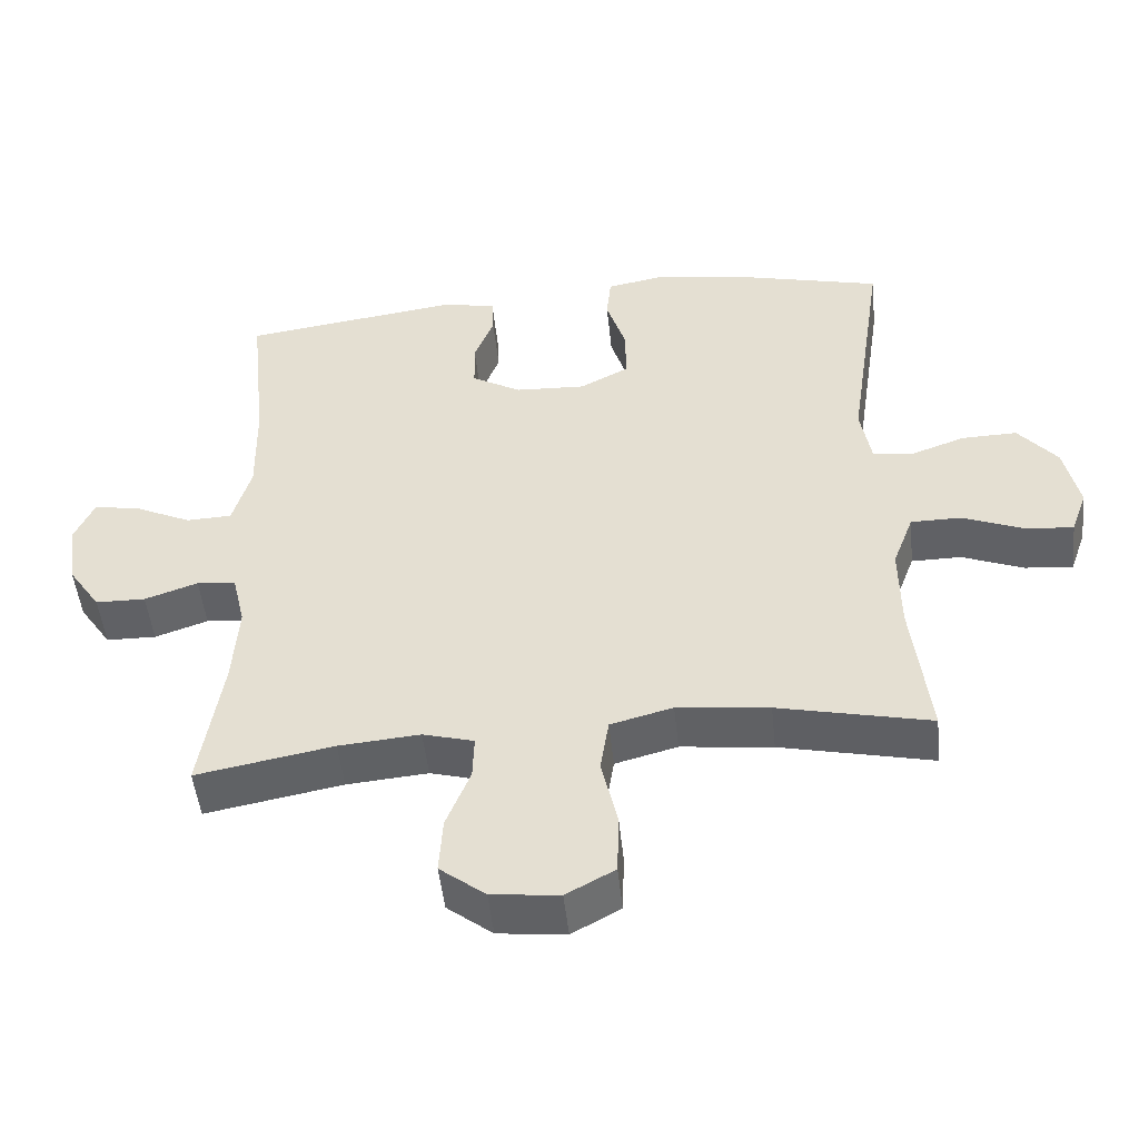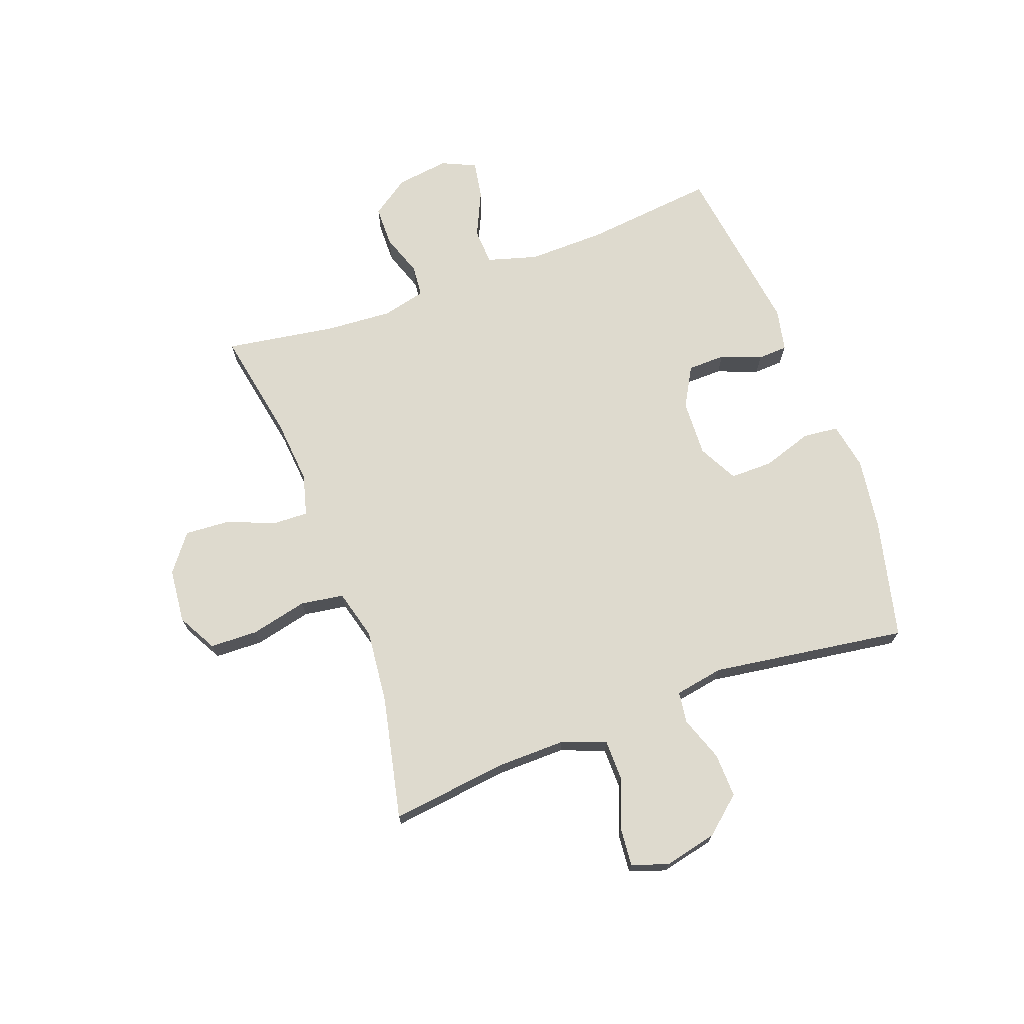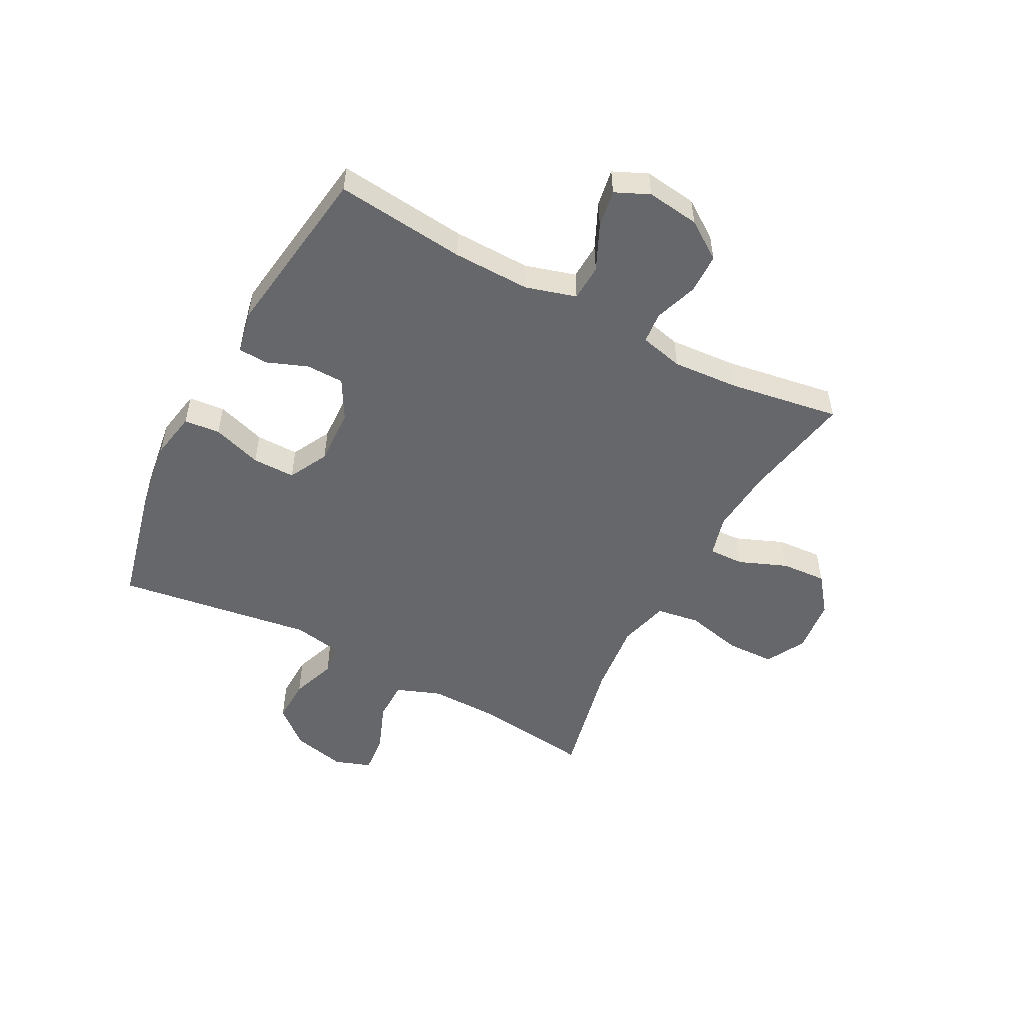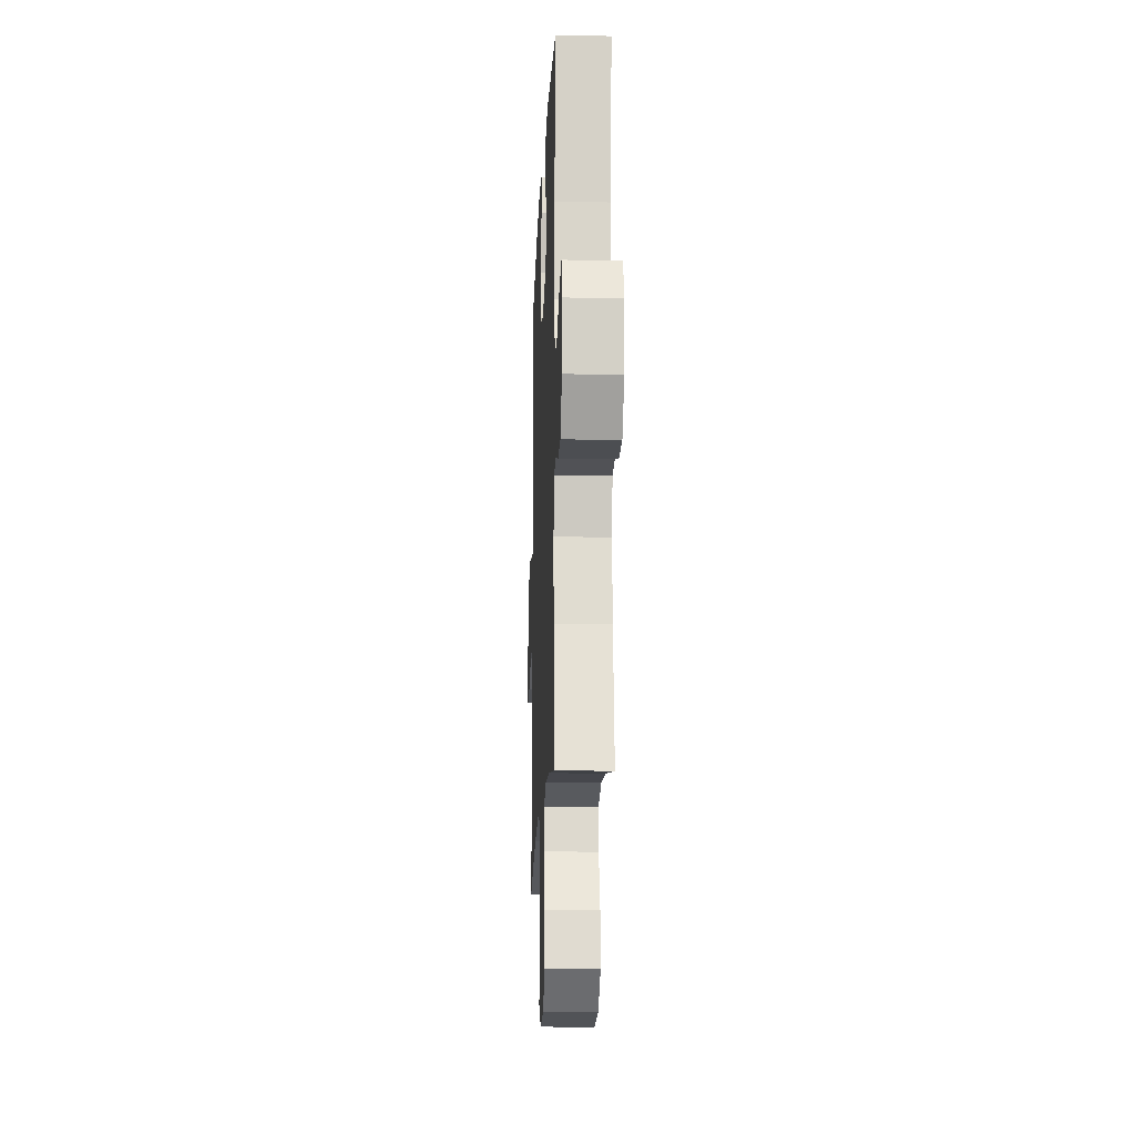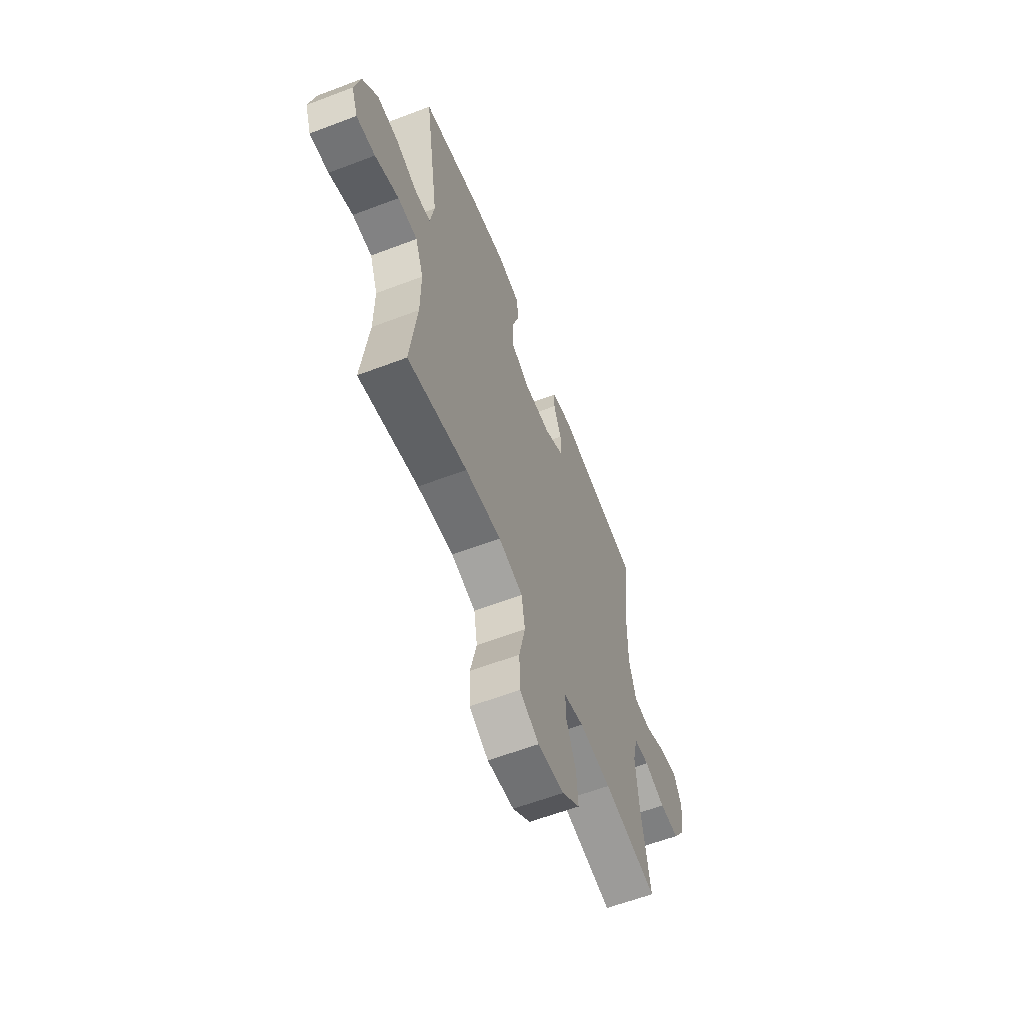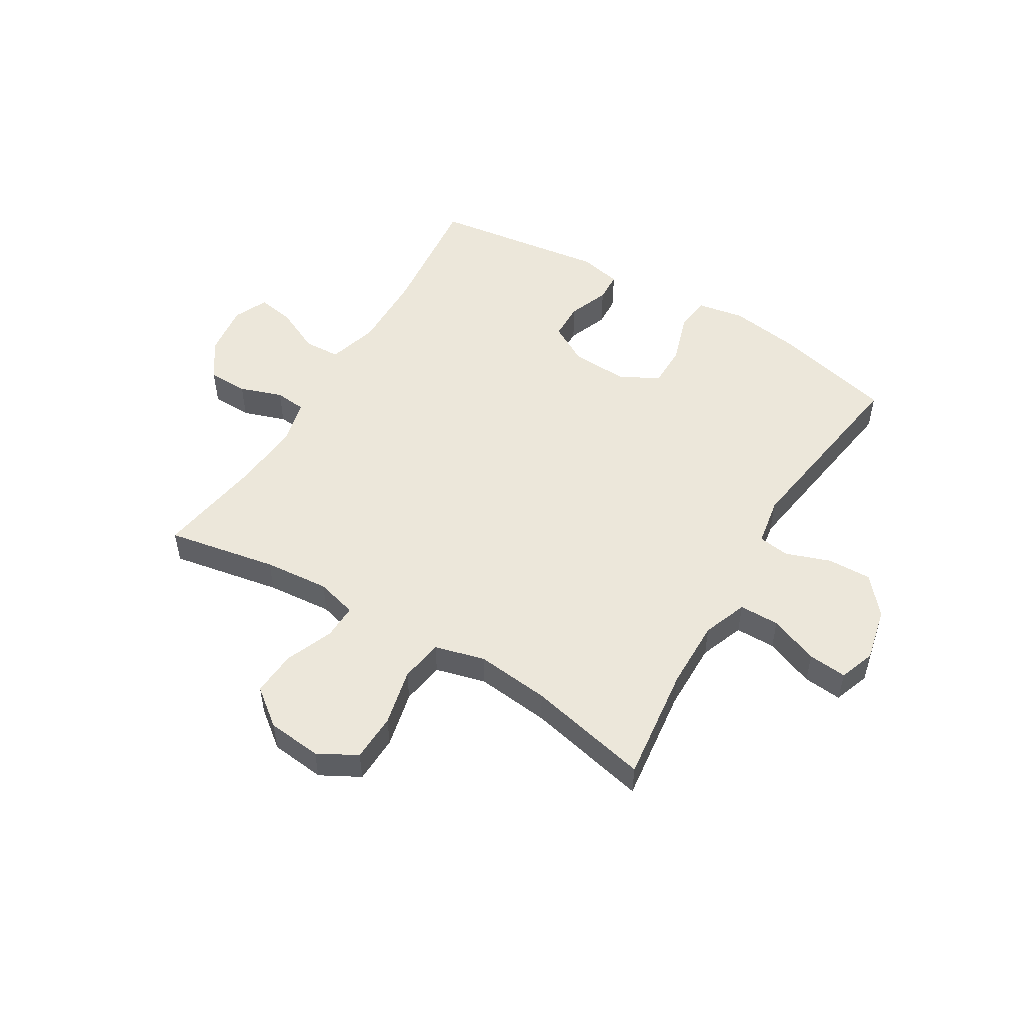
<metadata>
{"format":"obj","ext":"obj","renderer":"f3d","projection":"perspective","resolution":1024,"background":"white","views":[{"elev":-48.9,"azim":-174.1,"up":"+Z"},{"elev":71.3,"azim":-110.4,"up":"+Y"},{"elev":-52.2,"azim":62.0,"up":"+Y"},{"elev":-15.8,"azim":87.6,"up":"+Z"},{"elev":-60.5,"azim":-68.7,"up":"+Z"},{"elev":52.0,"azim":-149.0,"up":"+Y"}]}
</metadata>
<code>
o path5478
v 0.4699 0.0375 -0.2808
v 0.4615 0.0375 -0.1634
v 0.4795 0.0375 -0.08639
v 0.535 0.0375 -0.08107
v 0.6106 0.0375 -0.107
v 0.682 0.0375 -0.1058
v 0.728 0.0375 -0.03868
v 0.74 0.0375 0.05461
v 0.7125 0.0375 0.1147
v 0.6463 0.0375 0.1031
v 0.5657 0.0375 0.06549
v 0.5011 0.0375 0.06834
v 0.475 0.0375 0.1574
v 0.4772 0.0375 0.2949
v 0.5014 0.0375 0.5253
v 0.1907 0.0375 0.5682
v 0.1157 0.0375 0.5523
v 0.1131 0.0375 0.4996
v 0.1412 0.0375 0.4277
v 0.14 0.0375 0.3611
v 0.06953 0.0375 0.3213
v -0.03038 0.0375 0.3167
v -0.09995 0.0375 0.353
v -0.09973 0.0375 0.4287
v -0.07163 0.0375 0.5158
v -0.0779 0.0375 0.5795
v -0.1615 0.0375 0.5947
v -0.2885 0.0375 0.5763
v -0.5003 0.0375 0.5253
v -0.4486 0.0375 0.1789
v -0.4637 0.0375 0.09269
v -0.5194 0.0375 0.08497
v -0.5986 0.0375 0.1131
v -0.677 0.0375 0.1151
v -0.7326 0.0375 0.04929
v -0.7536 0.0375 -0.04523
v -0.7308 0.0375 -0.1089
v -0.6622 0.0375 -0.1026
v -0.575 0.0375 -0.06844
v -0.5038 0.0375 -0.06899
v -0.4741 0.0375 -0.1475
v -0.4754 0.0375 -0.2702
v -0.5003 0.0375 -0.4766
v -0.2836 0.0375 -0.4287
v -0.1525 0.0375 -0.4146
v -0.06378 0.0375 -0.4381
v -0.0517 0.0375 -0.5146
v -0.07464 0.0375 -0.6152
v -0.0719 0.0375 -0.7003
v -0.002663 0.0375 -0.738
v 0.094 0.0375 -0.7279
v 0.1591 0.0375 -0.6775
v 0.1538 0.0375 -0.5976
v 0.1194 0.0375 -0.5126
v 0.1172 0.0375 -0.4503
v 0.19 0.0375 -0.4304
v 0.3058 0.0375 -0.4404
v 0.5014 0.0375 -0.4766
v 0.4699 -0.0375 -0.2808
v 0.4615 -0.0375 -0.1634
v 0.4795 -0.0375 -0.08639
v 0.535 -0.0375 -0.08107
v 0.6106 -0.0375 -0.107
v 0.682 -0.0375 -0.1058
v 0.728 -0.0375 -0.03868
v 0.74 -0.0375 0.05461
v 0.7125 -0.0375 0.1147
v 0.6463 -0.0375 0.1031
v 0.5657 -0.0375 0.06549
v 0.5011 -0.0375 0.06834
v 0.475 -0.0375 0.1574
v 0.4772 -0.0375 0.2949
v 0.5014 -0.0375 0.5253
v 0.1907 -0.0375 0.5682
v 0.1157 -0.0375 0.5523
v 0.1131 -0.0375 0.4996
v 0.1412 -0.0375 0.4277
v 0.14 -0.0375 0.3611
v 0.06953 -0.0375 0.3213
v -0.03038 -0.0375 0.3167
v -0.09995 -0.0375 0.353
v -0.09973 -0.0375 0.4287
v -0.07163 -0.0375 0.5158
v -0.0779 -0.0375 0.5795
v -0.1615 -0.0375 0.5947
v -0.2885 -0.0375 0.5763
v -0.5003 -0.0375 0.5253
v -0.4486 -0.0375 0.1789
v -0.4637 -0.0375 0.09269
v -0.5194 -0.0375 0.08497
v -0.5986 -0.0375 0.1131
v -0.677 -0.0375 0.1151
v -0.7326 -0.0375 0.04929
v -0.7536 -0.0375 -0.04523
v -0.7308 -0.0375 -0.1089
v -0.6622 -0.0375 -0.1026
v -0.575 -0.0375 -0.06844
v -0.5038 -0.0375 -0.06899
v -0.4741 -0.0375 -0.1475
v -0.4754 -0.0375 -0.2702
v -0.5003 -0.0375 -0.4766
v -0.2836 -0.0375 -0.4287
v -0.1525 -0.0375 -0.4146
v -0.06378 -0.0375 -0.4381
v -0.0517 -0.0375 -0.5146
v -0.07464 -0.0375 -0.6152
v -0.0719 -0.0375 -0.7003
v -0.002663 -0.0375 -0.738
v 0.094 -0.0375 -0.7279
v 0.1591 -0.0375 -0.6775
v 0.1538 -0.0375 -0.5976
v 0.1194 -0.0375 -0.5126
v 0.1172 -0.0375 -0.4503
v 0.19 -0.0375 -0.4304
v 0.3058 -0.0375 -0.4404
v 0.5014 -0.0375 -0.4766
v 0.728 0.0375 -0.03868
v 0.74 0.0375 0.05461
v 0.7125 0.0375 0.1147
v 0.7125 0.0375 0.1147
v 0.682 0.0375 -0.1058
v 0.6463 0.0375 0.1031
v 0.6106 0.0375 -0.107
v 0.5657 0.0375 0.06549
v 0.535 0.0375 -0.08107
v 0.5011 0.0375 0.06834
v 0.5011 0.0375 0.06834
v 0.4795 0.0375 -0.08639
v 0.4795 0.0375 -0.08639
v 0.475 0.0375 0.1574
v 0.4772 0.0375 0.2949
v 0.5014 0.0375 0.5253
v 0.5014 0.0375 0.5253
v 0.5014 0.0375 -0.4766
v 0.5014 0.0375 -0.4766
v 0.4699 0.0375 -0.2808
v 0.4615 0.0375 -0.1634
v 0.3058 0.0375 -0.4404
v 0.1907 0.0375 0.5682
v 0.19 0.0375 -0.4304
v 0.1157 0.0375 0.5523
v 0.1157 0.0375 0.5523
v 0.1172 0.0375 -0.4503
v 0.1172 0.0375 -0.4503
v 0.1412 0.0375 0.4277
v 0.14 0.0375 0.3611
v 0.094 0.0375 -0.7279
v 0.1591 0.0375 -0.6775
v 0.1538 0.0375 -0.5976
v 0.1194 0.0375 -0.5126
v 0.1131 0.0375 0.4996
v 0.06953 0.0375 0.3213
v -0.002663 0.0375 -0.738
v -0.03038 0.0375 0.3167
v -0.0719 0.0375 -0.7003
v -0.09995 0.0375 0.353
v -0.09995 0.0375 0.353
v -0.07464 0.0375 -0.6152
v -0.0517 0.0375 -0.5146
v -0.06378 0.0375 -0.4381
v -0.06378 0.0375 -0.4381
v -0.1525 0.0375 -0.4146
v -0.09973 0.0375 0.4287
v -0.07163 0.0375 0.5158
v -0.0779 0.0375 0.5795
v -0.0779 0.0375 0.5795
v -0.1615 0.0375 0.5947
v -0.2836 0.0375 -0.4287
v -0.2885 0.0375 0.5763
v -0.5003 0.0375 -0.4766
v -0.5003 0.0375 -0.4766
v -0.4486 0.0375 0.1789
v -0.4637 0.0375 0.09269
v -0.4637 0.0375 0.09269
v -0.4741 0.0375 -0.1475
v -0.4754 0.0375 -0.2702
v -0.5194 0.0375 0.08497
v -0.5038 0.0375 -0.06899
v -0.5038 0.0375 -0.06899
v -0.5003 0.0375 0.5253
v -0.5003 0.0375 0.5253
v -0.575 0.0375 -0.06844
v -0.5986 0.0375 0.1131
v -0.6622 0.0375 -0.1026
v -0.677 0.0375 0.1151
v -0.7308 0.0375 -0.1089
v -0.7308 0.0375 -0.1089
v -0.7326 0.0375 0.04929
v -0.7536 0.0375 -0.04523
v 0.728 -0.0375 -0.03868
v 0.74 -0.0375 0.05461
v 0.7125 -0.0375 0.1147
v 0.7125 -0.0375 0.1147
v 0.682 -0.0375 -0.1058
v 0.6463 -0.0375 0.1031
v 0.6106 -0.0375 -0.107
v 0.5657 -0.0375 0.06549
v 0.535 -0.0375 -0.08107
v 0.5011 -0.0375 0.06834
v 0.5011 -0.0375 0.06834
v 0.4795 -0.0375 -0.08639
v 0.4795 -0.0375 -0.08639
v 0.475 -0.0375 0.1574
v 0.4772 -0.0375 0.2949
v 0.5014 -0.0375 0.5253
v 0.5014 -0.0375 0.5253
v 0.5014 -0.0375 -0.4766
v 0.5014 -0.0375 -0.4766
v 0.4699 -0.0375 -0.2808
v 0.4615 -0.0375 -0.1634
v 0.3058 -0.0375 -0.4404
v 0.1907 -0.0375 0.5682
v 0.19 -0.0375 -0.4304
v 0.1157 -0.0375 0.5523
v 0.1157 -0.0375 0.5523
v 0.1172 -0.0375 -0.4503
v 0.1172 -0.0375 -0.4503
v 0.1412 -0.0375 0.4277
v 0.14 -0.0375 0.3611
v 0.094 -0.0375 -0.7279
v 0.1591 -0.0375 -0.6775
v 0.1538 -0.0375 -0.5976
v 0.1194 -0.0375 -0.5126
v 0.1131 -0.0375 0.4996
v 0.06953 -0.0375 0.3213
v -0.002663 -0.0375 -0.738
v -0.03038 -0.0375 0.3167
v -0.0719 -0.0375 -0.7003
v -0.09995 -0.0375 0.353
v -0.09995 -0.0375 0.353
v -0.07464 -0.0375 -0.6152
v -0.0517 -0.0375 -0.5146
v -0.06378 -0.0375 -0.4381
v -0.06378 -0.0375 -0.4381
v -0.1525 -0.0375 -0.4146
v -0.09973 -0.0375 0.4287
v -0.07163 -0.0375 0.5158
v -0.0779 -0.0375 0.5795
v -0.0779 -0.0375 0.5795
v -0.1615 -0.0375 0.5947
v -0.2836 -0.0375 -0.4287
v -0.2885 -0.0375 0.5763
v -0.5003 -0.0375 -0.4766
v -0.5003 -0.0375 -0.4766
v -0.4486 -0.0375 0.1789
v -0.4637 -0.0375 0.09269
v -0.4637 -0.0375 0.09269
v -0.4741 -0.0375 -0.1475
v -0.4754 -0.0375 -0.2702
v -0.5194 -0.0375 0.08497
v -0.5038 -0.0375 -0.06899
v -0.5038 -0.0375 -0.06899
v -0.5003 -0.0375 0.5253
v -0.5003 -0.0375 0.5253
v -0.575 -0.0375 -0.06844
v -0.5986 -0.0375 0.1131
v -0.6622 -0.0375 -0.1026
v -0.677 -0.0375 0.1151
v -0.7308 -0.0375 -0.1089
v -0.7308 -0.0375 -0.1089
v -0.7326 -0.0375 0.04929
v -0.7536 -0.0375 -0.04523
f 245 227 229
f 240 237 238
f 224 212 214
f 192 195 191
f 229 236 242
f 241 249 243
f 261 255 256
f 246 227 245
f 204 219 203
f 203 225 201
f 248 249 241
f 209 211 207
f 222 220 221
f 198 199 201
f 190 197 196
f 233 227 235
f 231 223 232
f 225 233 213
f 242 236 240
f 220 231 226
f 222 231 220
f 203 201 199
f 213 233 216
f 248 246 251
f 216 232 223
f 201 225 210
f 196 197 198
f 235 227 248
f 197 190 195
f 194 190 196
f 227 246 248
f 261 256 258
f 245 242 253
f 225 227 233
f 235 248 241
f 218 219 204
f 218 212 224
f 191 195 190
f 216 233 232
f 245 229 242
f 225 203 219
f 246 250 251
f 256 255 250
f 257 262 259
f 255 261 257
f 211 210 213
f 209 210 211
f 261 262 257
f 212 218 205
f 236 237 240
f 223 231 222
f 210 225 213
f 205 218 204
f 251 250 255
f 197 199 198
f 226 231 228
f 7 8 66 65
f 8 120 193 66
f 6 7 65 64
f 9 10 68 67
f 5 6 64 63
f 10 11 69 68
f 4 5 63 62
f 11 127 200 69
f 129 4 62 202
f 12 13 71 70
f 14 133 206 72
f 135 1 59 208
f 2 3 61 60
f 13 14 72 71
f 1 2 60 59
f 57 58 116 115
f 15 16 74 73
f 56 57 115 114
f 16 142 215 74
f 144 56 114 217
f 19 20 78 77
f 51 52 110 109
f 52 53 111 110
f 53 54 112 111
f 18 19 77 76
f 17 18 76 75
f 20 21 79 78
f 54 55 113 112
f 50 51 109 108
f 21 22 80 79
f 49 50 108 107
f 22 157 230 80
f 48 49 107 106
f 47 48 106 105
f 161 47 105 234
f 45 46 104 103
f 24 25 83 82
f 25 166 239 83
f 26 27 85 84
f 23 24 82 81
f 44 45 103 102
f 27 28 86 85
f 171 44 102 244
f 30 174 247 88
f 41 42 100 99
f 31 32 90 89
f 179 41 99 252
f 181 30 88 254
f 28 29 87 86
f 42 43 101 100
f 39 40 98 97
f 32 33 91 90
f 38 39 97 96
f 33 34 92 91
f 187 38 96 260
f 34 35 93 92
f 36 37 95 94
f 35 36 94 93
f 172 156 154
f 167 165 164
f 151 141 139
f 119 118 122
f 156 169 163
f 168 170 176
f 188 183 182
f 173 172 154
f 131 130 146
f 130 128 152
f 175 168 176
f 136 134 138
f 149 148 147
f 125 128 126
f 117 123 124
f 160 162 154
f 158 159 150
f 152 140 160
f 169 167 163
f 147 153 158
f 149 147 158
f 130 126 128
f 140 143 160
f 175 178 173
f 143 150 159
f 128 137 152
f 123 125 124
f 162 175 154
f 124 122 117
f 121 123 117
f 154 175 173
f 188 185 183
f 172 180 169
f 152 160 154
f 162 168 175
f 145 131 146
f 145 151 139
f 118 117 122
f 143 159 160
f 172 169 156
f 152 146 130
f 173 178 177
f 183 177 182
f 184 186 189
f 182 184 188
f 138 140 137
f 136 138 137
f 188 184 189
f 139 132 145
f 163 167 164
f 150 149 158
f 137 140 152
f 132 131 145
f 178 182 177
f 124 125 126
f 153 155 158

</code>
